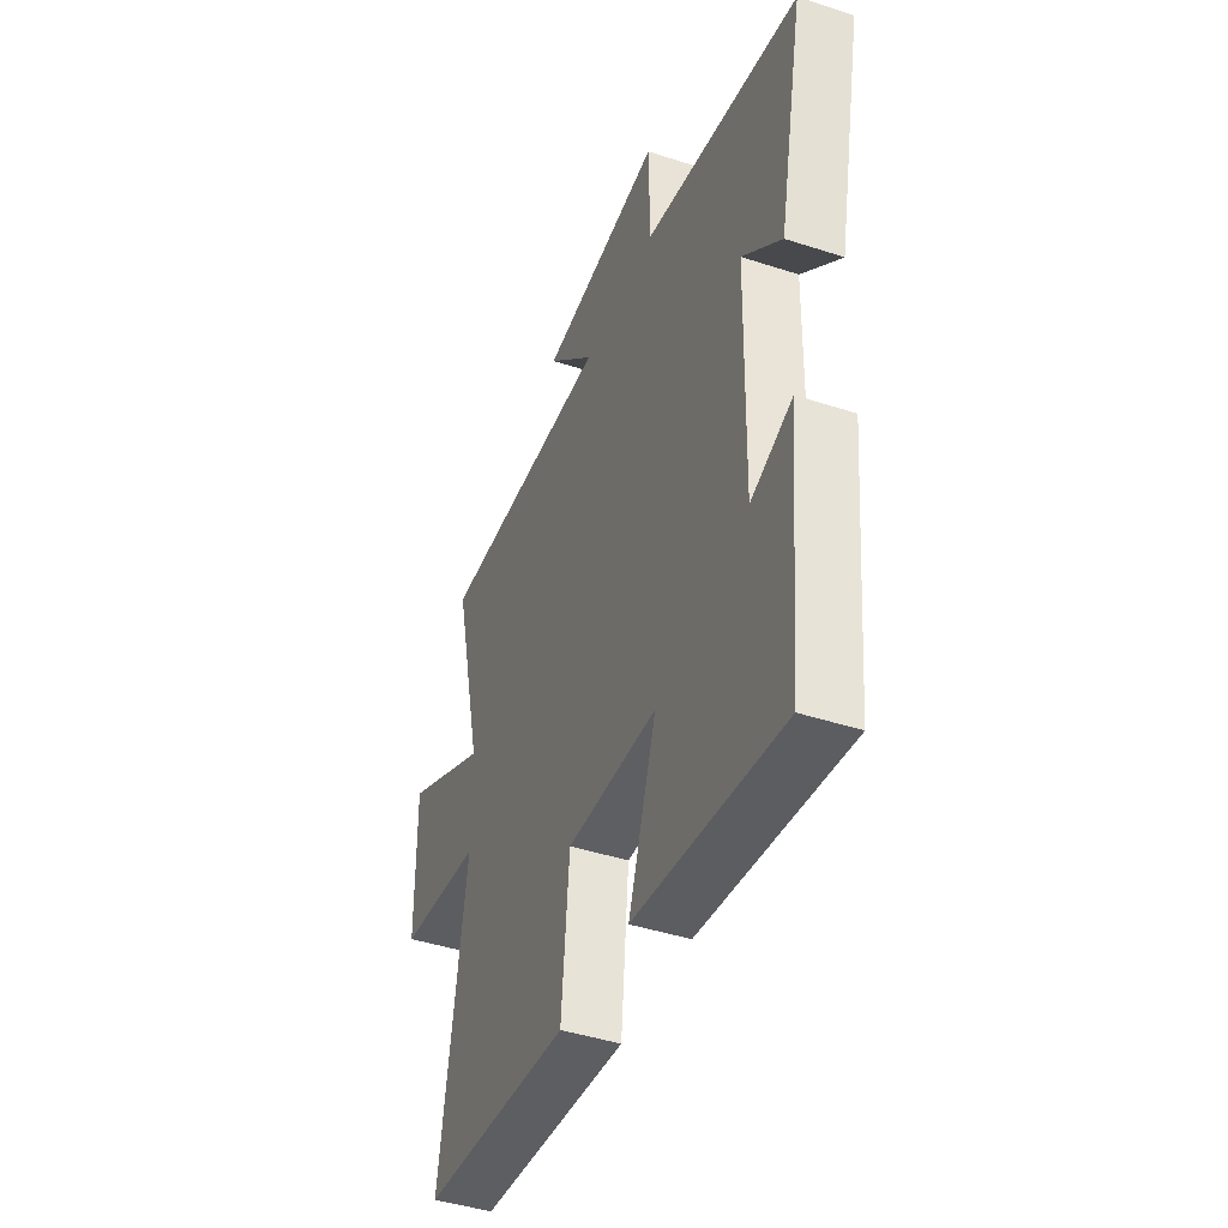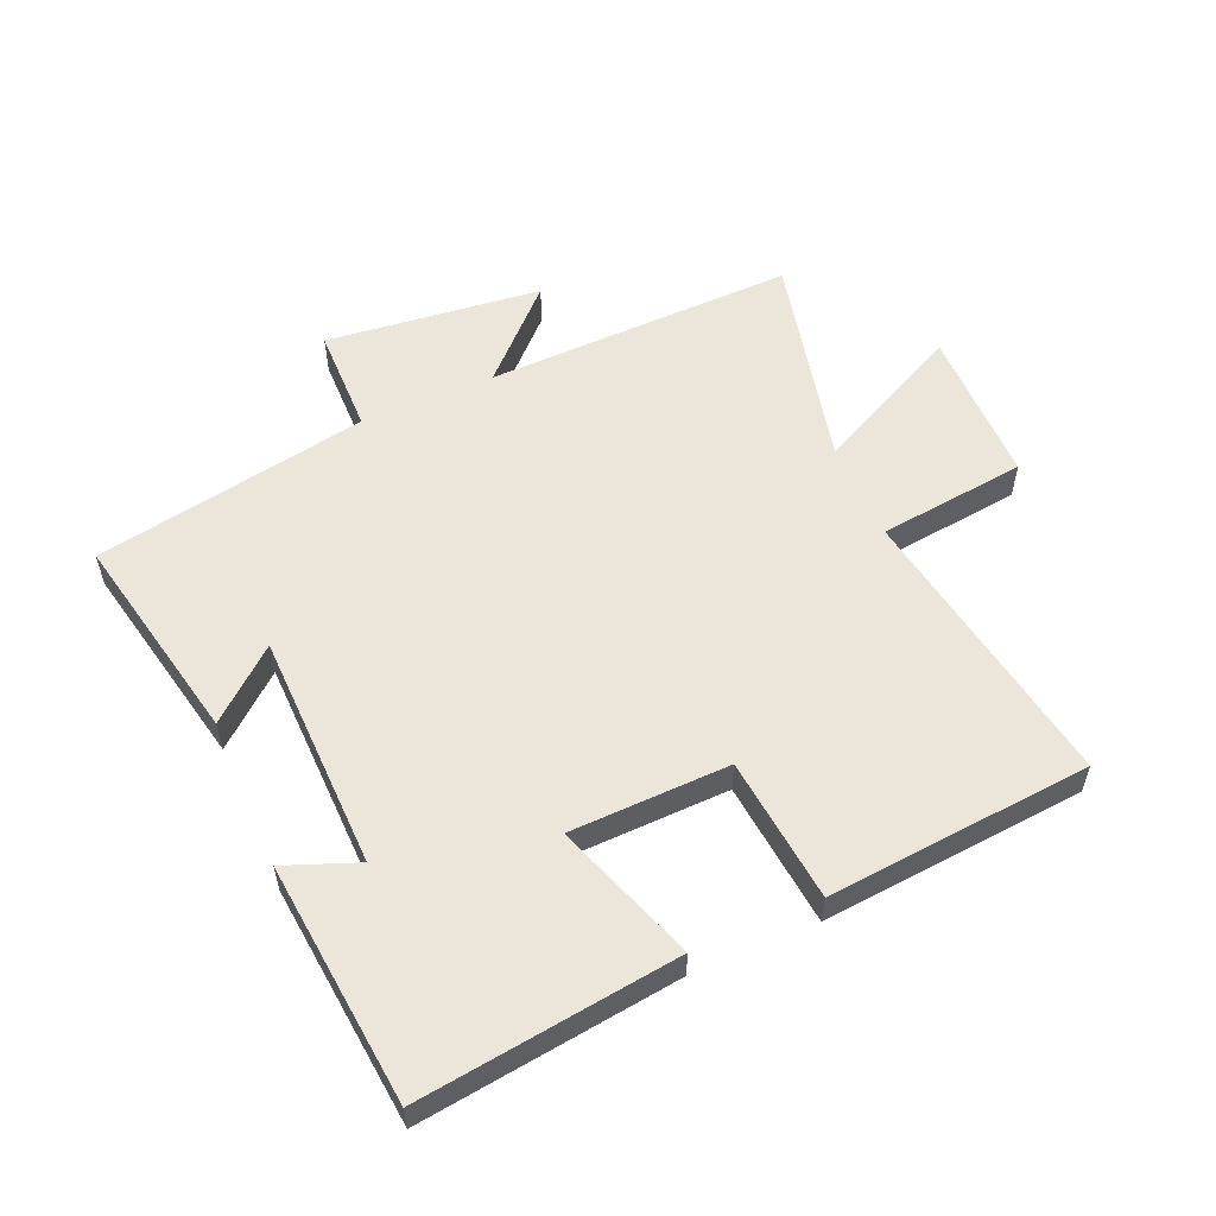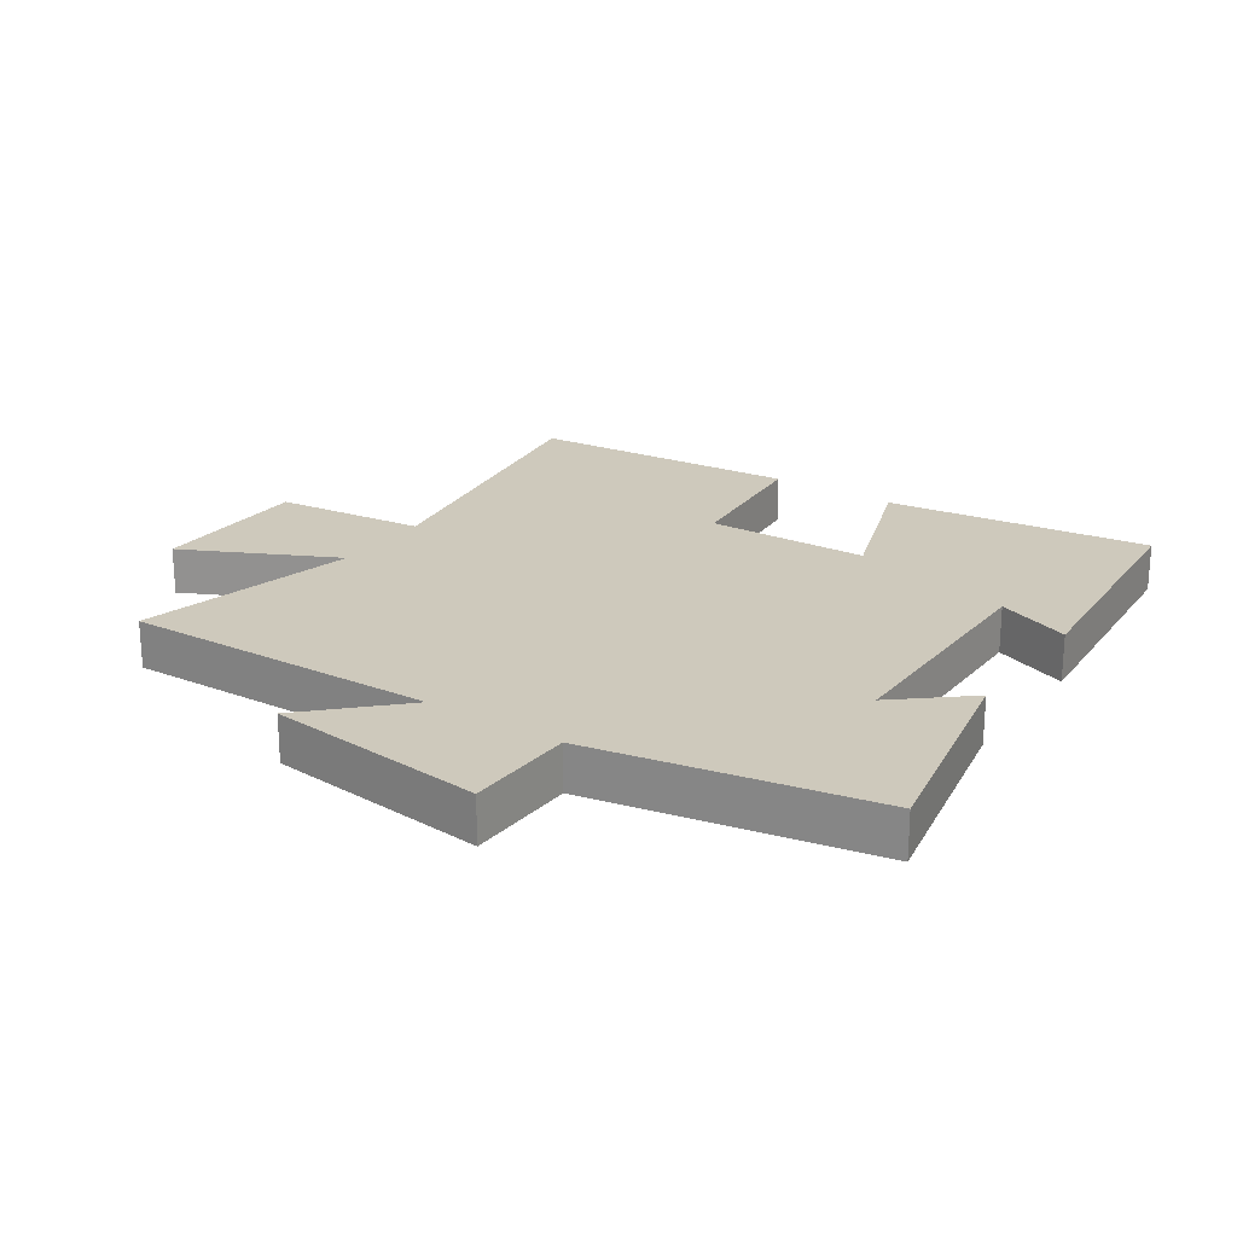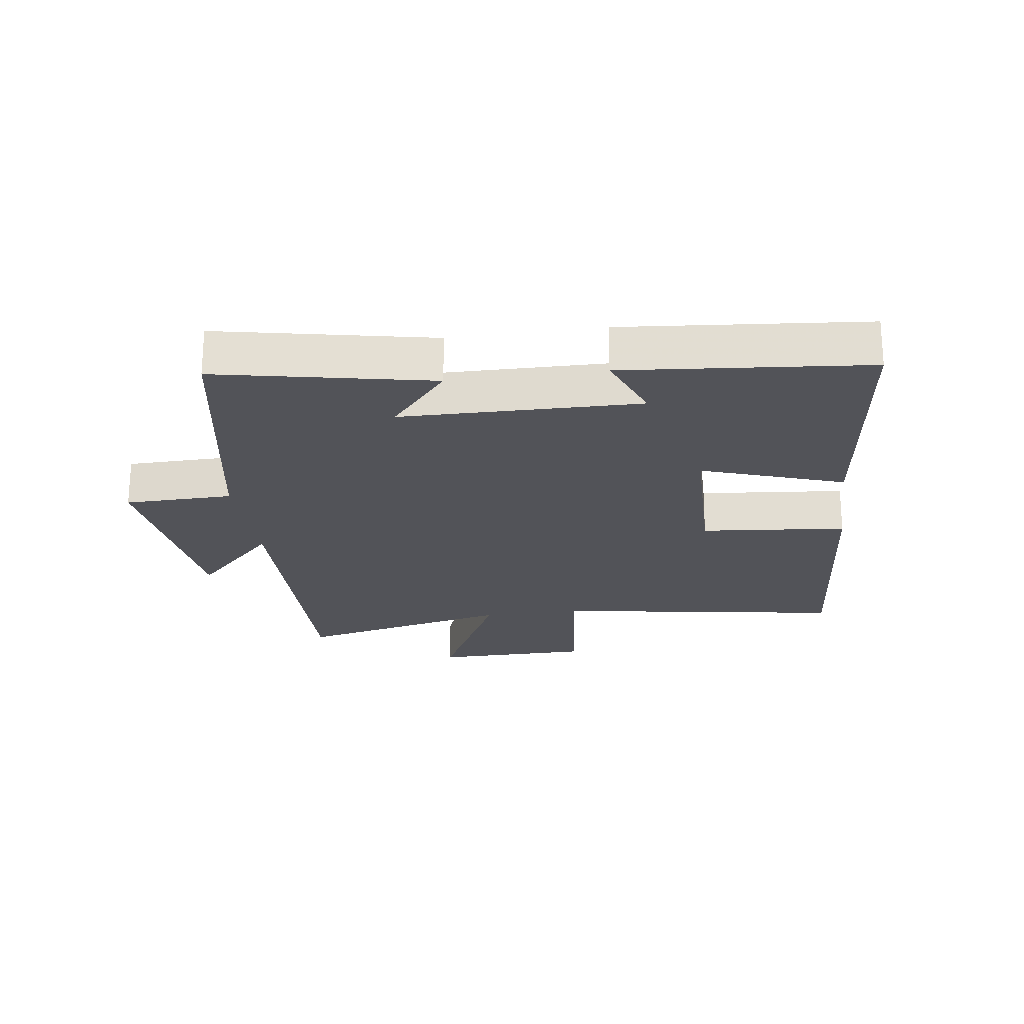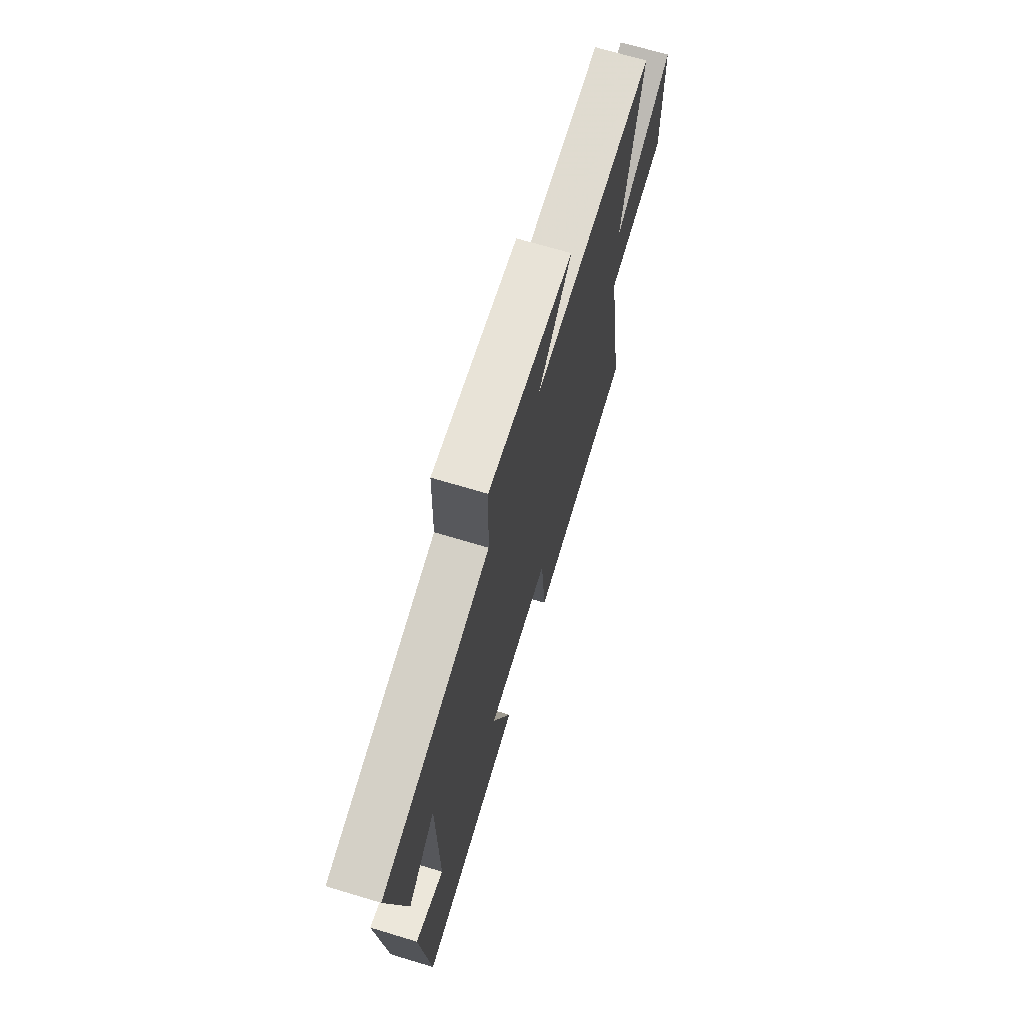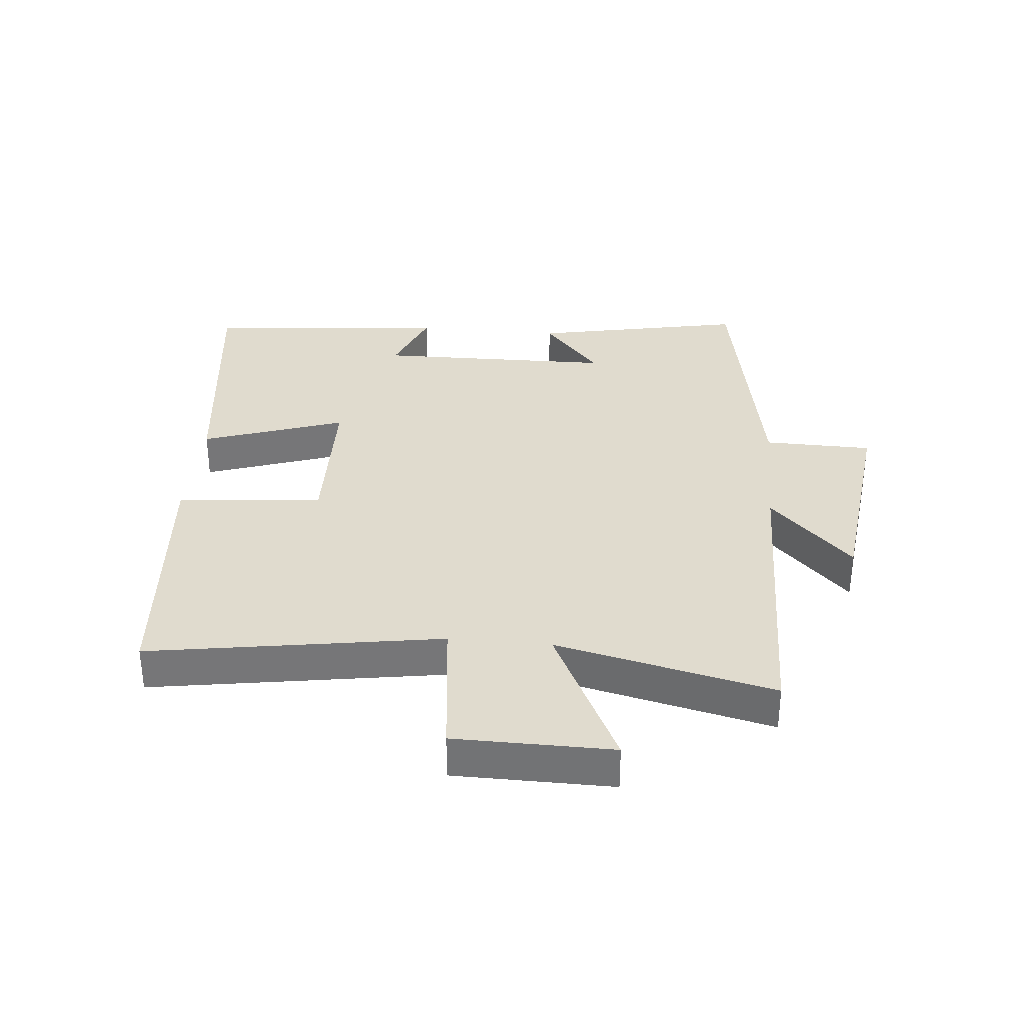
<metadata>
{"format":"obj","ext":"obj","renderer":"f3d","projection":"perspective","resolution":1024,"background":"white","views":[{"elev":-43.1,"azim":68.8,"up":"+Z"},{"elev":55.9,"azim":156.4,"up":"+Y"},{"elev":22.5,"azim":34.1,"up":"+Y"},{"elev":-22.7,"azim":98.0,"up":"+Y"},{"elev":69.0,"azim":106.8,"up":"+Z"},{"elev":33.4,"azim":-84.6,"up":"+Y"}]}
</metadata>
<code>
v -0.581 0.07 0.51
v -0.084 0.07 0.5
v -0.219 0.07 0.633
v 0.127 0.07 0.673
v 0.13 0.07 0.5
v 0.57 0.07 0.42
v 0.5 0.07 0.079
v 0.39 0.07 0.172
v 0.384 0.07 -0.208
v 0.5 0.07 -0.163
v 0.463 0.07 -0.552
v 0.047 0.07 -0.5
v 0.126 0.07 -0.273
v -0.13 0.07 -0.267
v -0.153 0.07 -0.5
v -0.576 0.07 -0.465
v -0.5 0.07 0
v -0.737 0.07 0.027
v -0.739 0.07 0.279
v -0.5 0.07 0.162
v -0.581 0 0.51
v -0.084 0 0.5
v -0.219 0 0.633
v 0.127 0 0.673
v 0.13 0 0.5
v 0.57 0 0.42
v 0.5 0 0.079
v 0.39 0 0.172
v 0.384 0 -0.208
v 0.5 0 -0.163
v 0.463 0 -0.552
v 0.047 0 -0.5
v 0.126 0 -0.273
v -0.13 0 -0.267
v -0.153 0 -0.5
v -0.576 0 -0.465
v -0.5 0 0
v -0.737 0 0.027
v -0.739 0 0.279
v -0.5 0 0.162
f 17 18 19 20
f 14 15 16 17
f 13 14 17 20
f 11 12 13
f 9 10 11
f 9 11 13
f 8 9 13 20
f 5 6 7 8
f 2 3 4 5
f 2 5 8 20
f 1 2 20
f 40 39 38 37
f 37 36 35 34
f 40 37 34 33
f 33 32 31
f 31 30 29
f 33 31 29
f 40 33 29 28
f 28 27 26 25
f 25 24 23 22
f 40 28 25 22
f 40 22 21
f 1 21 22 2
f 2 22 23 3
f 3 23 24 4
f 4 24 25 5
f 5 25 26 6
f 6 26 27 7
f 7 27 28 8
f 8 28 29 9
f 9 29 30 10
f 10 30 31 11
f 11 31 32 12
f 12 32 33 13
f 13 33 34 14
f 14 34 35 15
f 15 35 36 16
f 16 36 37 17
f 17 37 38 18
f 18 38 39 19
f 19 39 40 20
f 20 40 21 1

</code>
